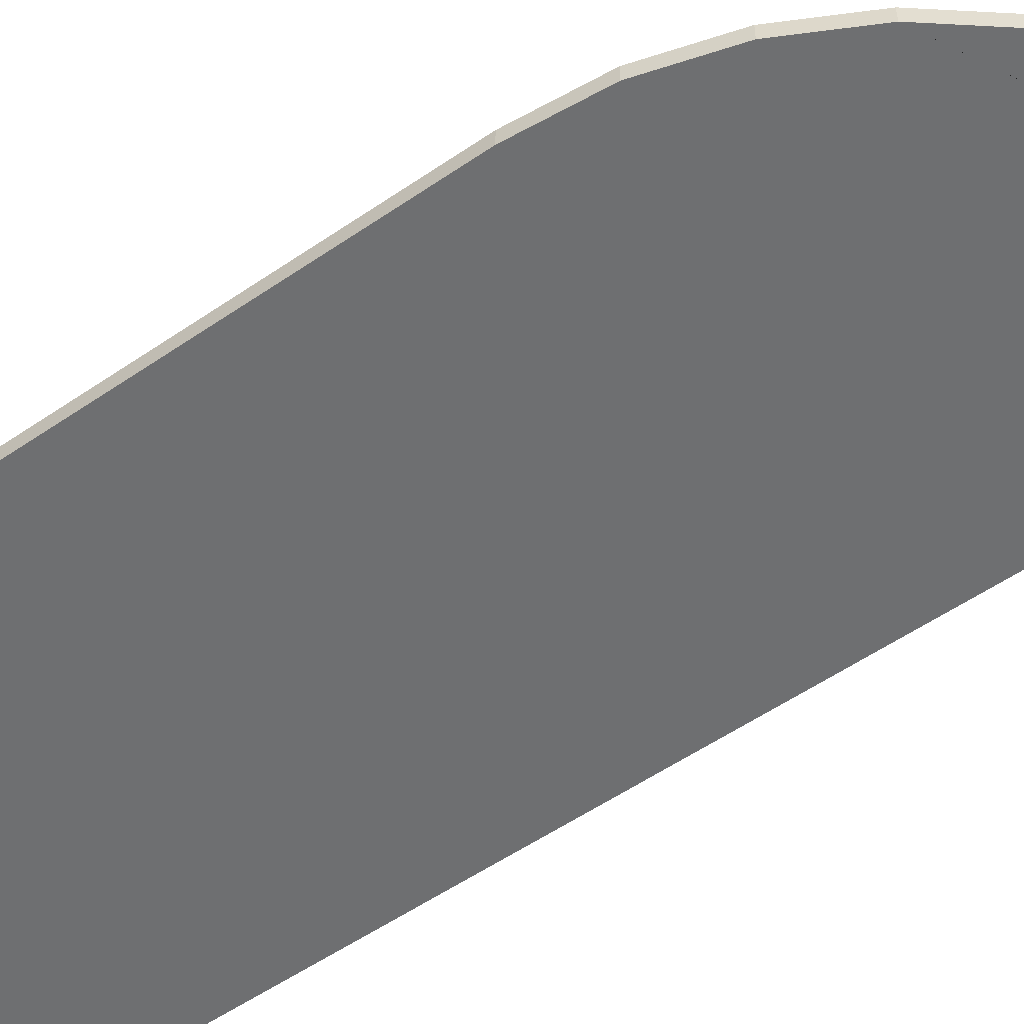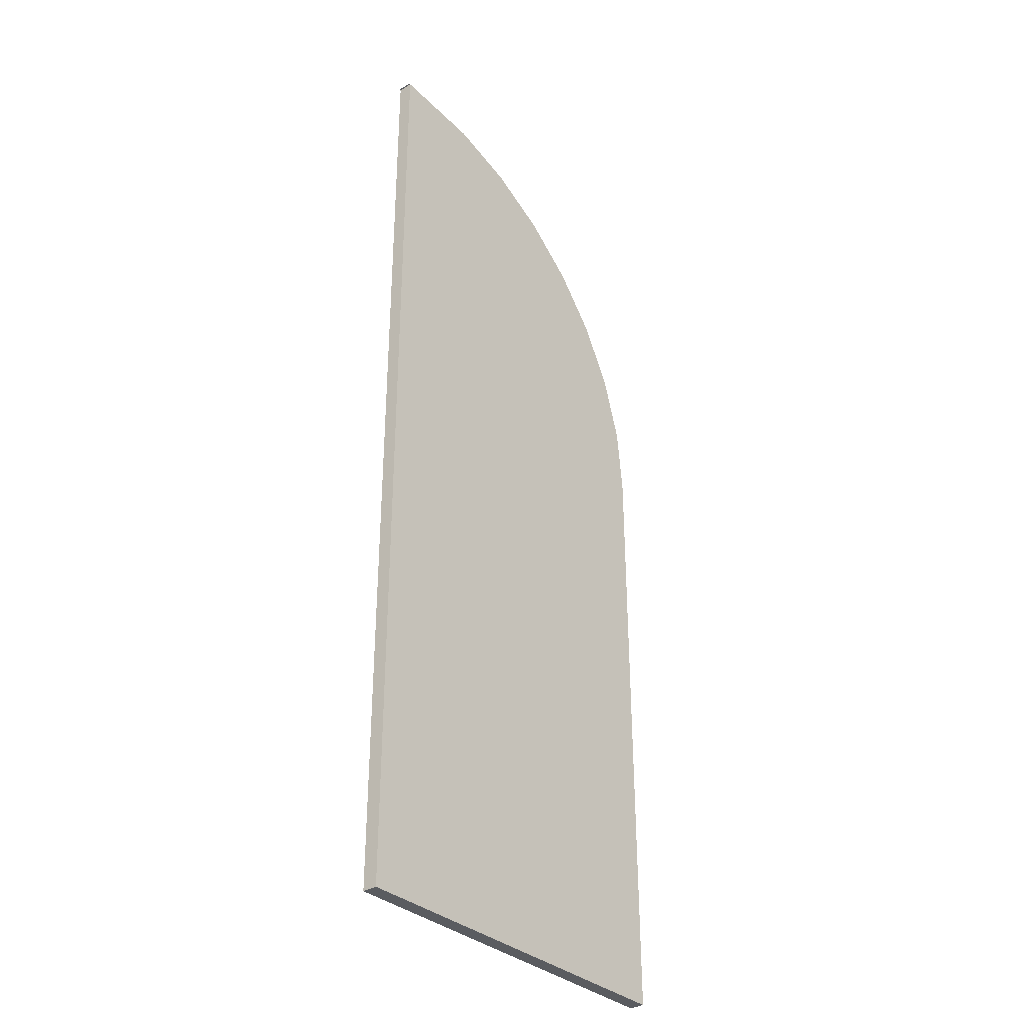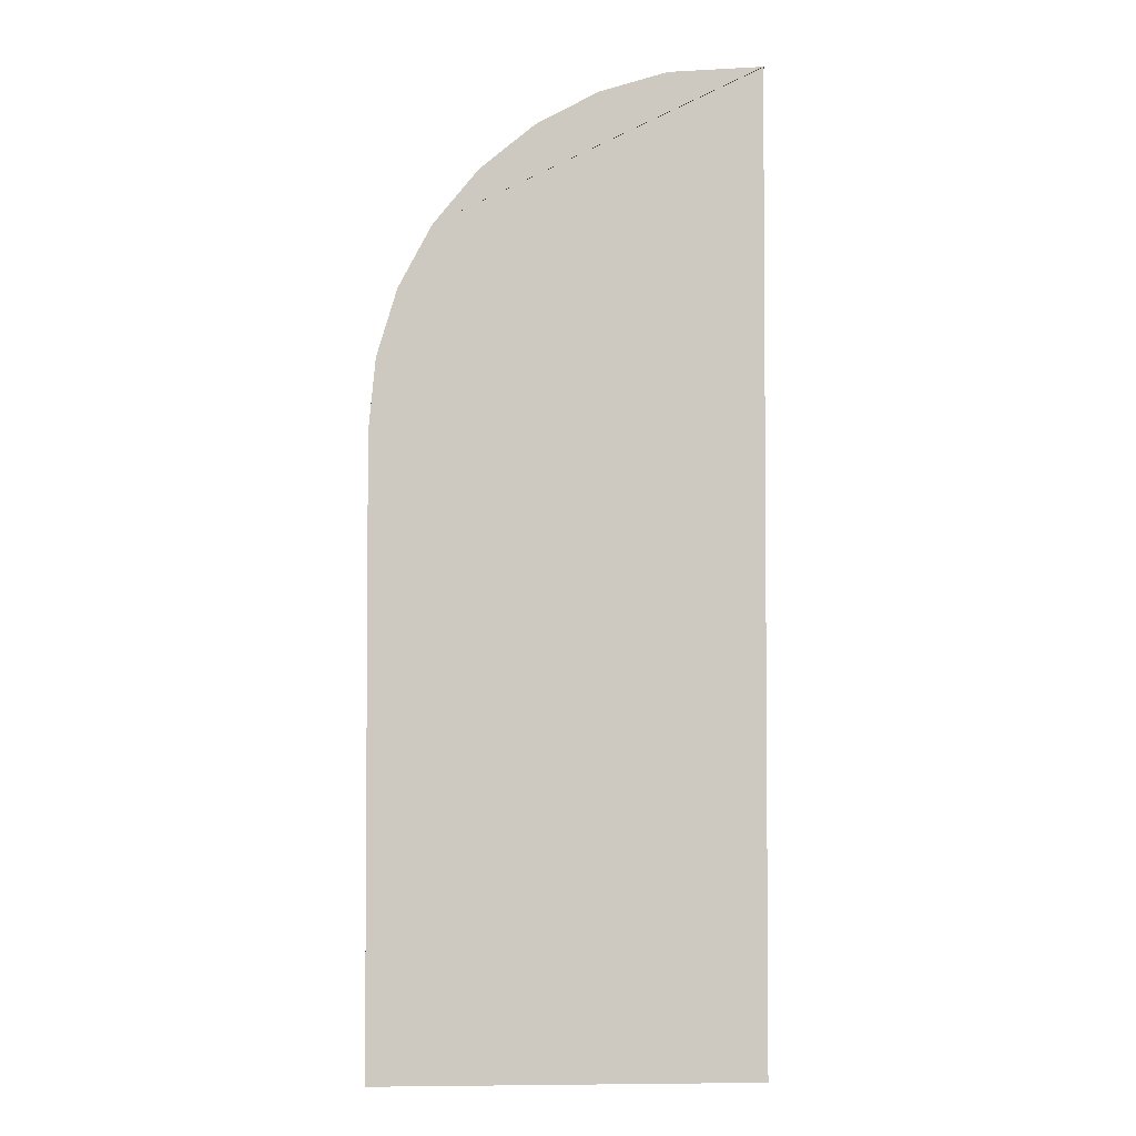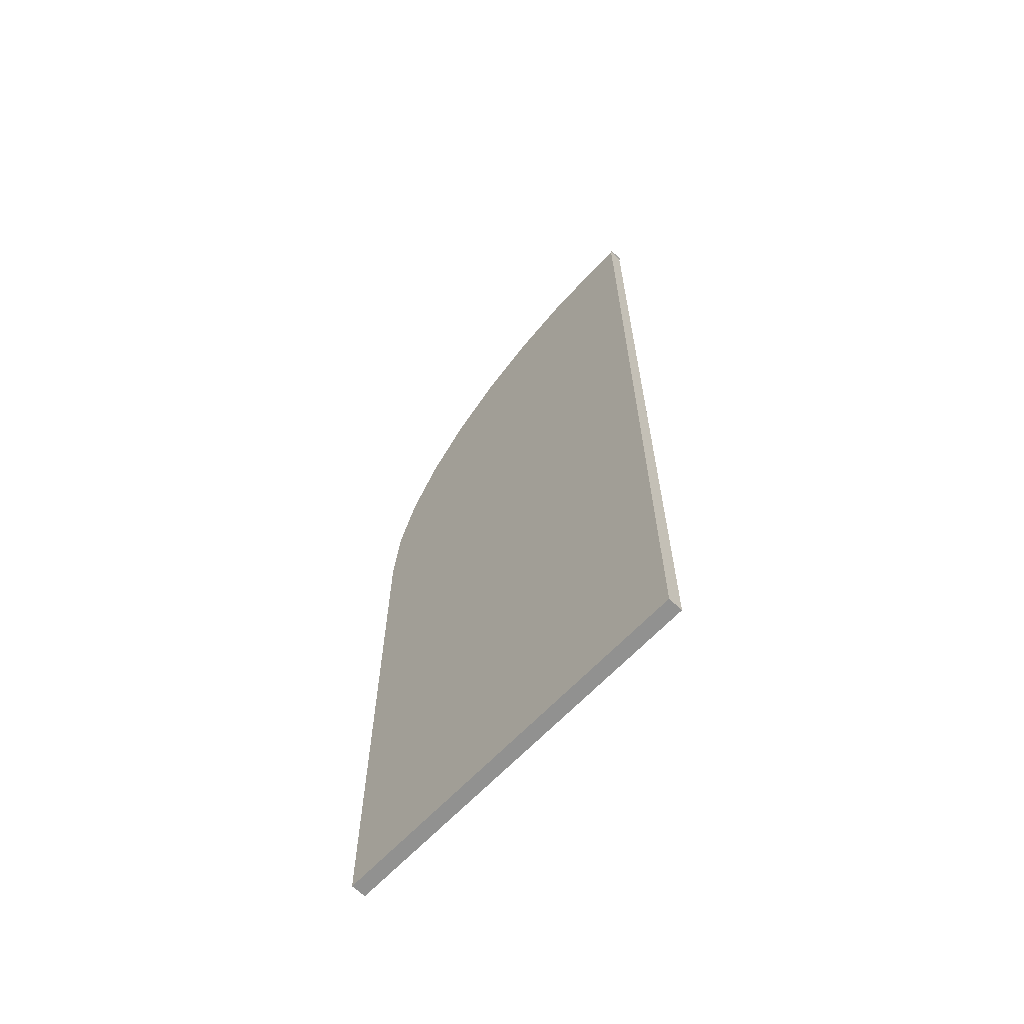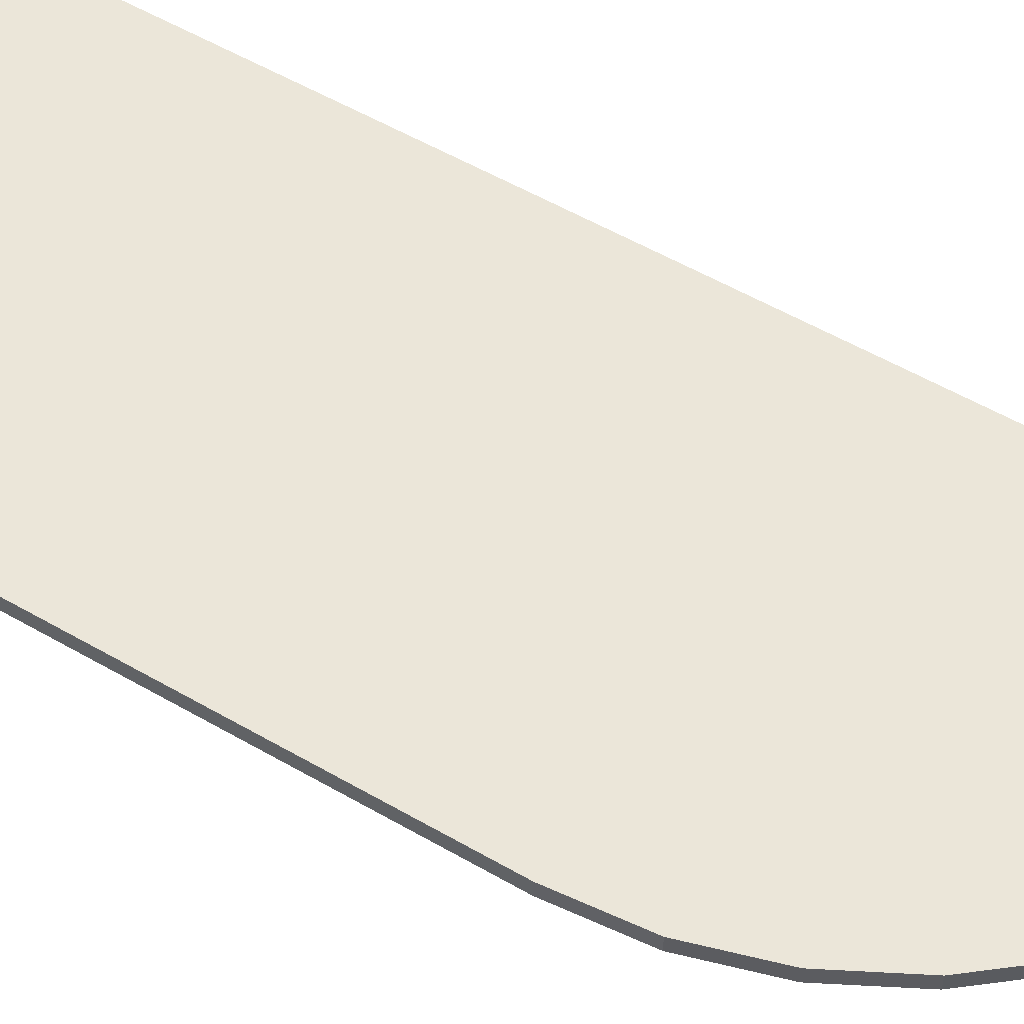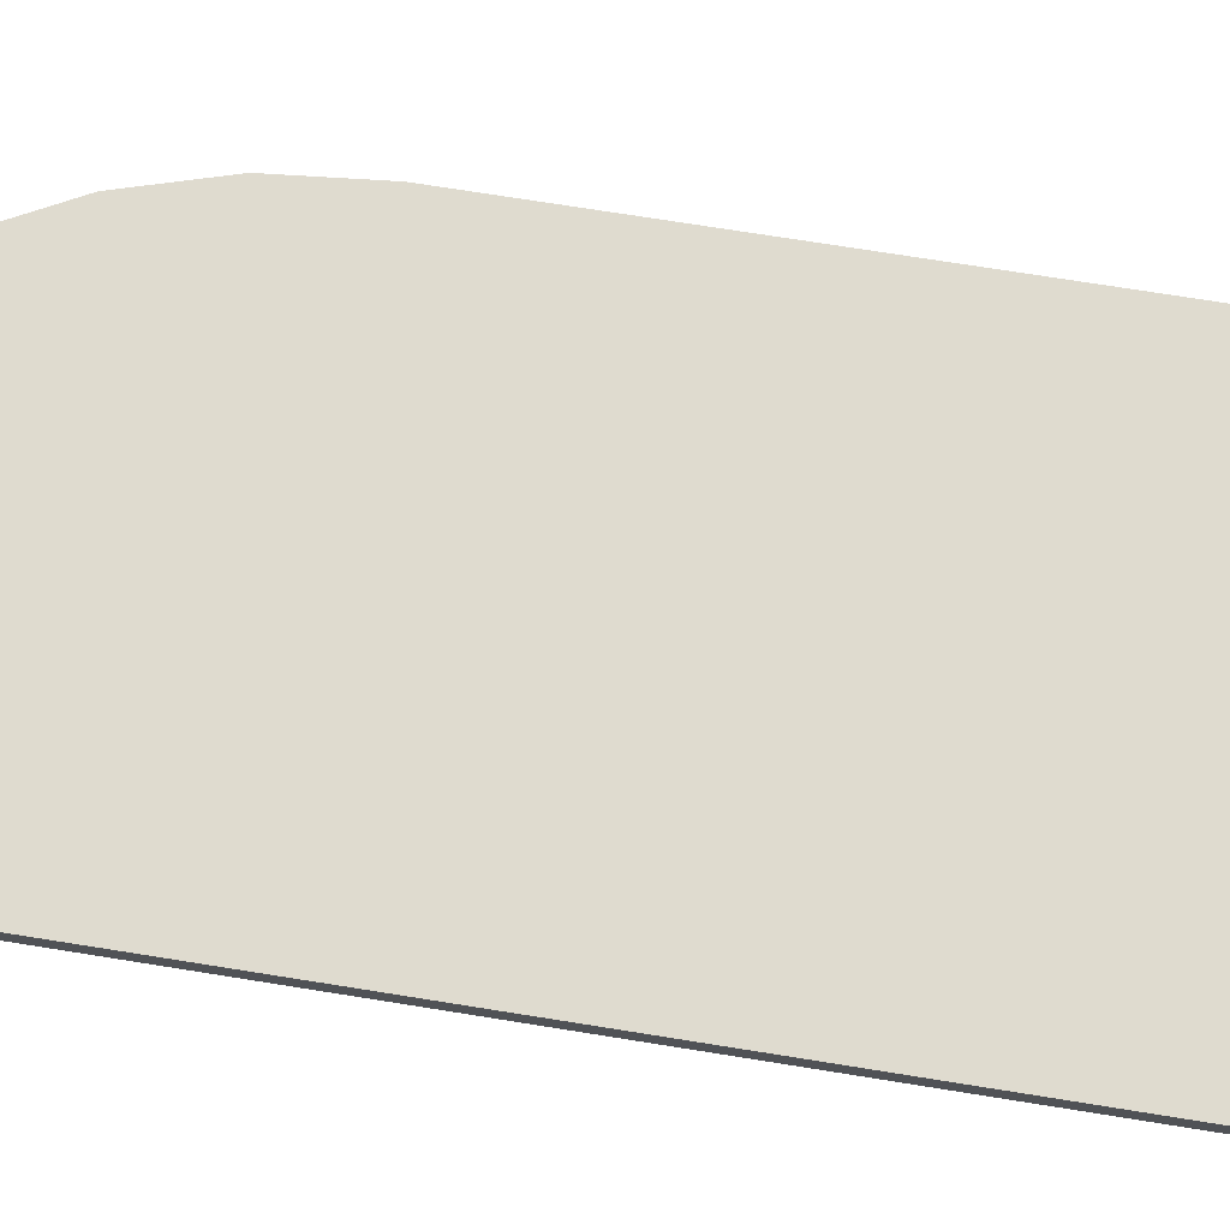
<metadata>
{"format":"obj","ext":"obj","renderer":"f3d","projection":"perspective","resolution":1024,"background":"white","views":[{"elev":-54.6,"azim":126.1,"up":"+Z"},{"elev":-34.1,"azim":-50.0,"up":"+Y"},{"elev":-3.0,"azim":176.8,"up":"+Y"},{"elev":-65.9,"azim":-133.6,"up":"+Y"},{"elev":55.2,"azim":121.4,"up":"+Z"},{"elev":70.5,"azim":-80.8,"up":"+Z"}]}
</metadata>
<code>
g Circle.006_Circle.003
v -9.908 28.29 -0.4018
v -9.908 28.29 0.4018
v -4.775 27.91 -0.4018
v -1.14 26.81 -0.4018
v 2.21 25.02 -0.4018
v 5.146 22.61 -0.4018
v 7.555 19.67 -0.4018
v 9.346 16.32 -0.4018
v 10.45 12.69 -0.4018
v 10.83 8.814 -0.4018
v 10.83 -24.67 -0.4018
v 10.83 -24.67 0.4018
v 10.83 8.814 0.4018
v 10.45 12.69 0.4018
v 9.346 16.32 0.4018
v 7.555 19.67 0.4018
v 5.146 22.61 0.4018
v 2.21 25.02 0.4018
v -1.14 26.81 0.4018
v -4.775 27.91 0.4018
v -9.827 -24.67 -0.4018
v -9.827 -24.67 0.4018
v -9.827 28.27 -0.4018
v -9.827 28.27 0.4018
g Circle.006_m_koyupembe.001
f 7 6 17 16
f 12 22 21 11
f 6 5 18 17
f 1 23 24 2
f 5 4 19 18
f 11 10 13 12
f 4 3 20 19
f 3 1 2 20
f 10 9 14 13
f 9 8 15 14
f 8 7 16 15
f 24 22 12 13 14 15 16 17 18 19 20 2
f 7 8 9 10 11 21 23 1 3 4 5 6
f 23 21 22 24

</code>
